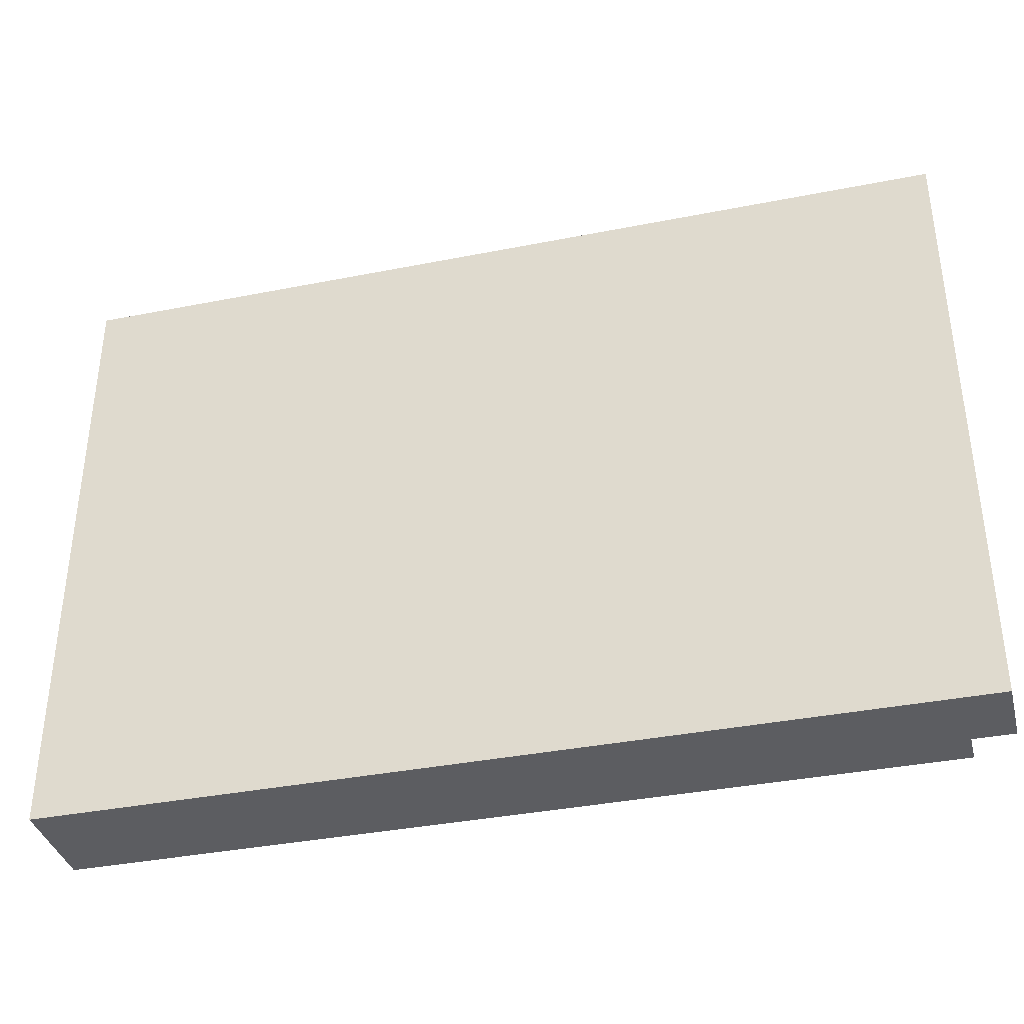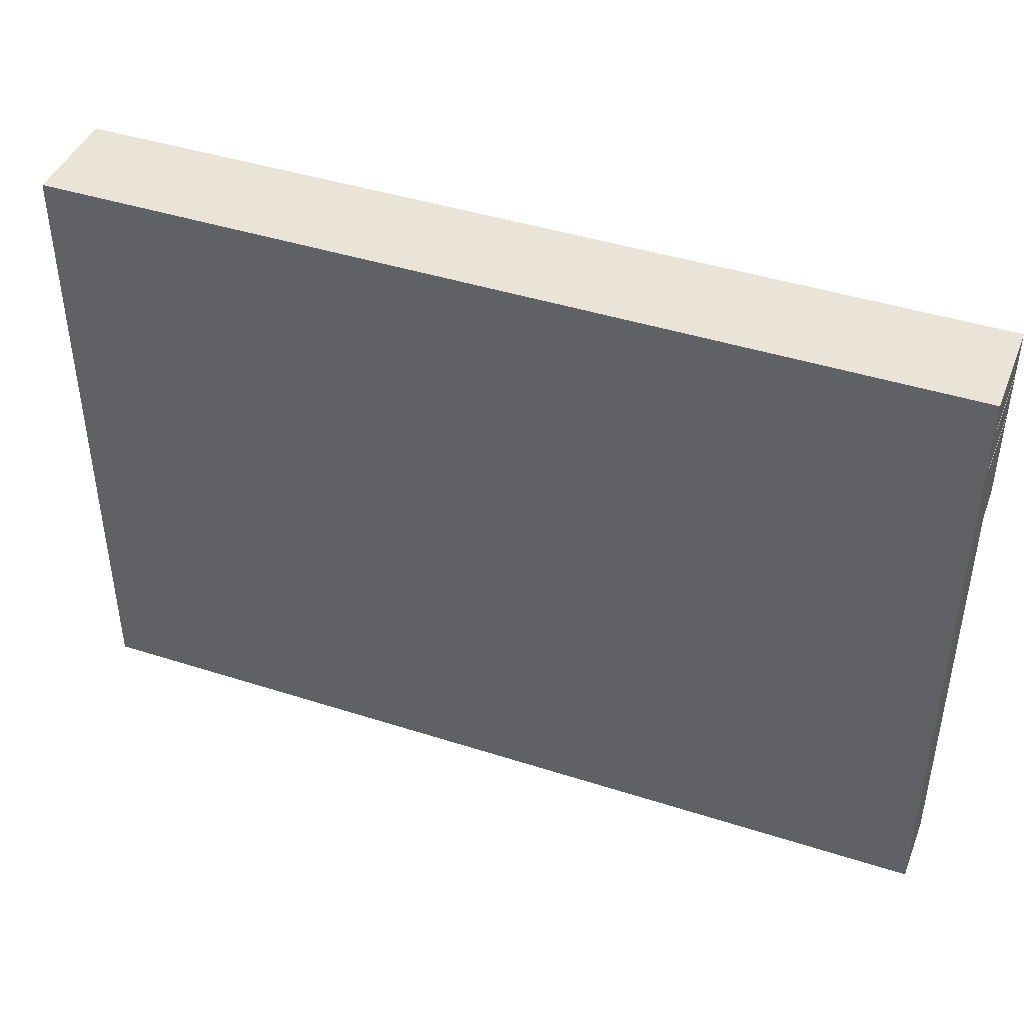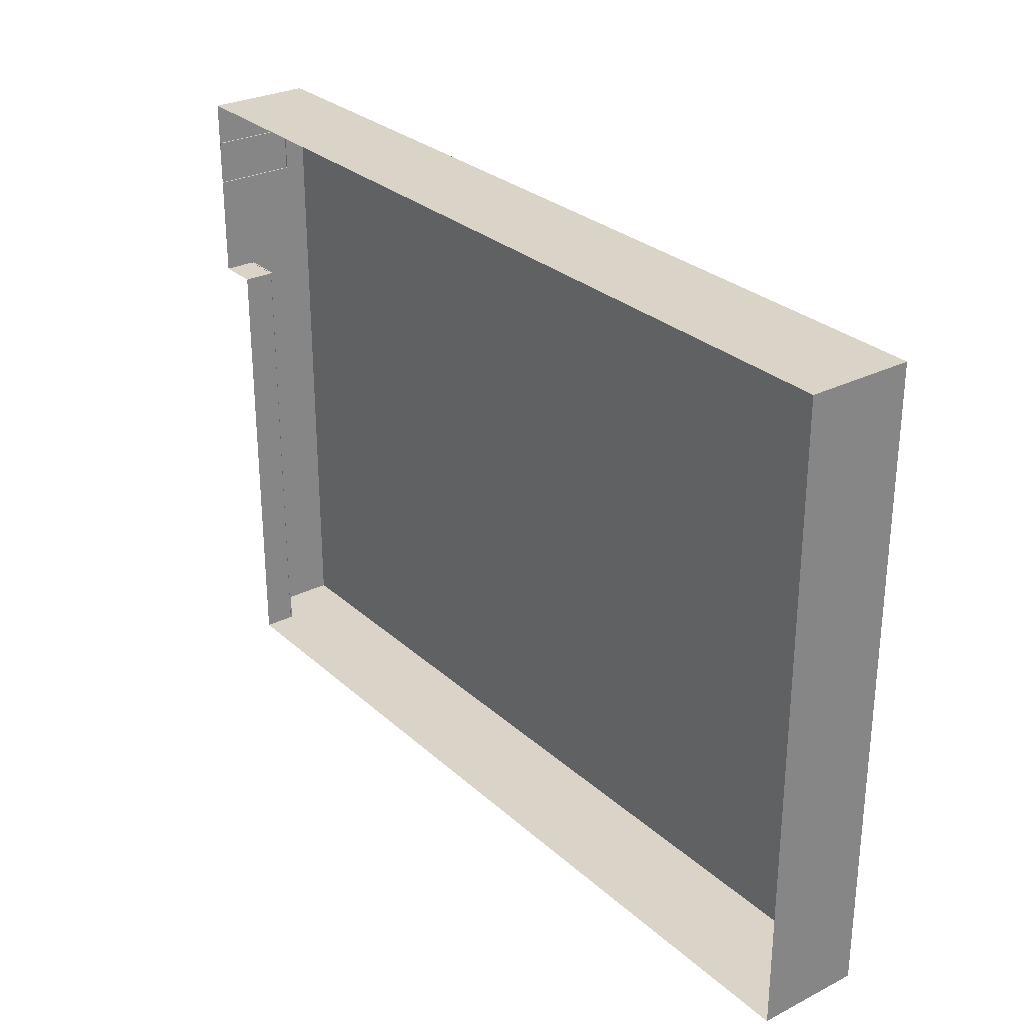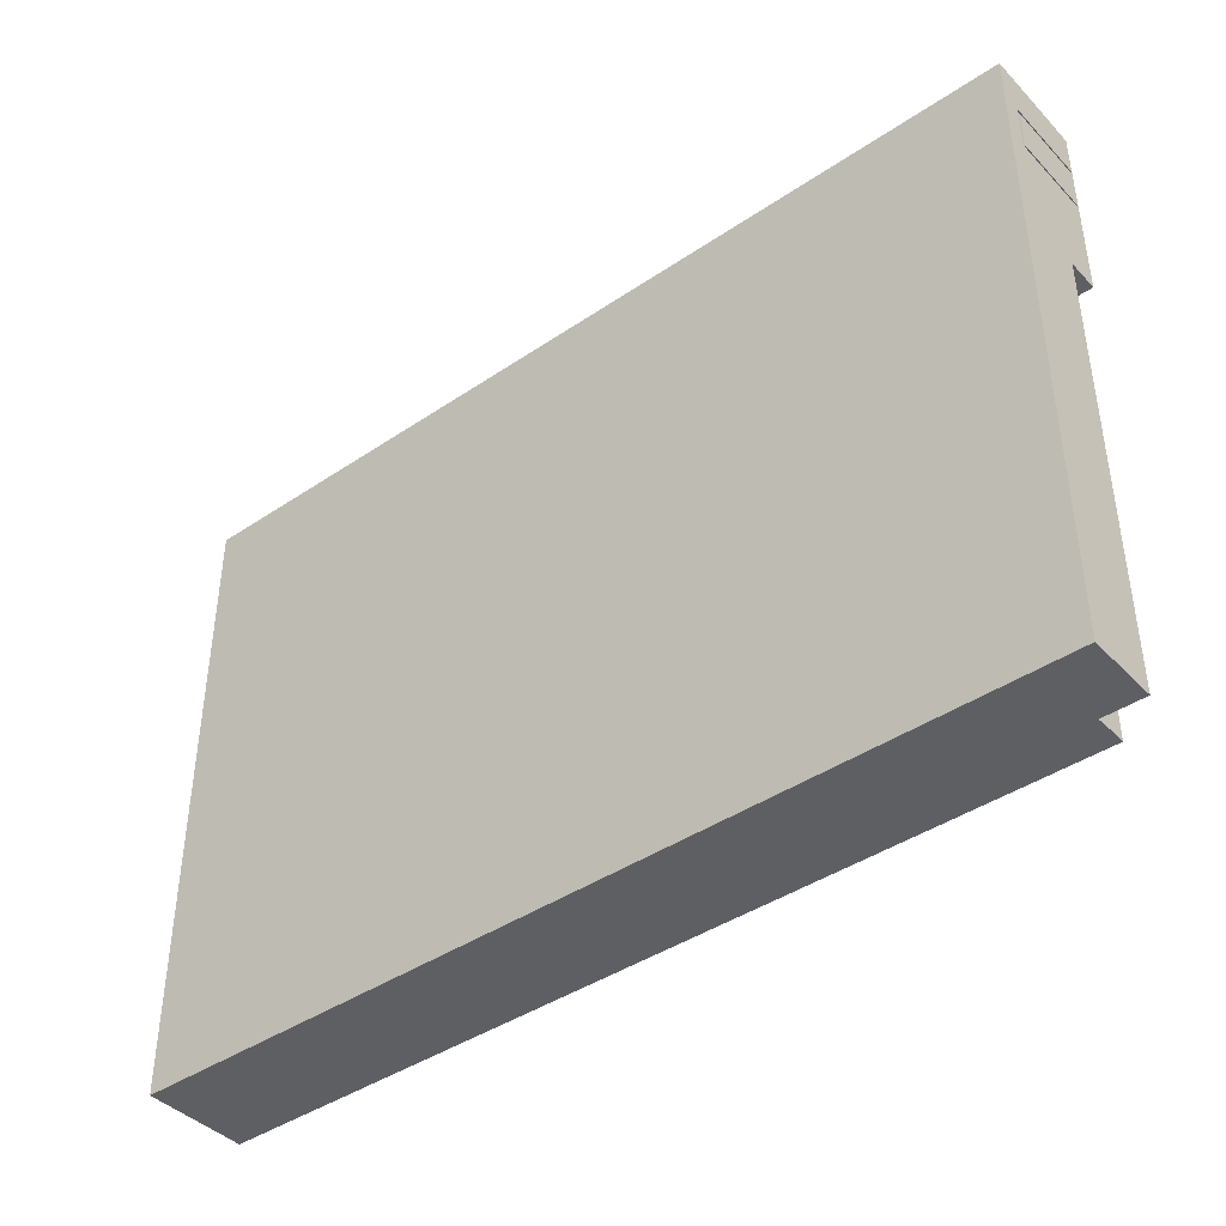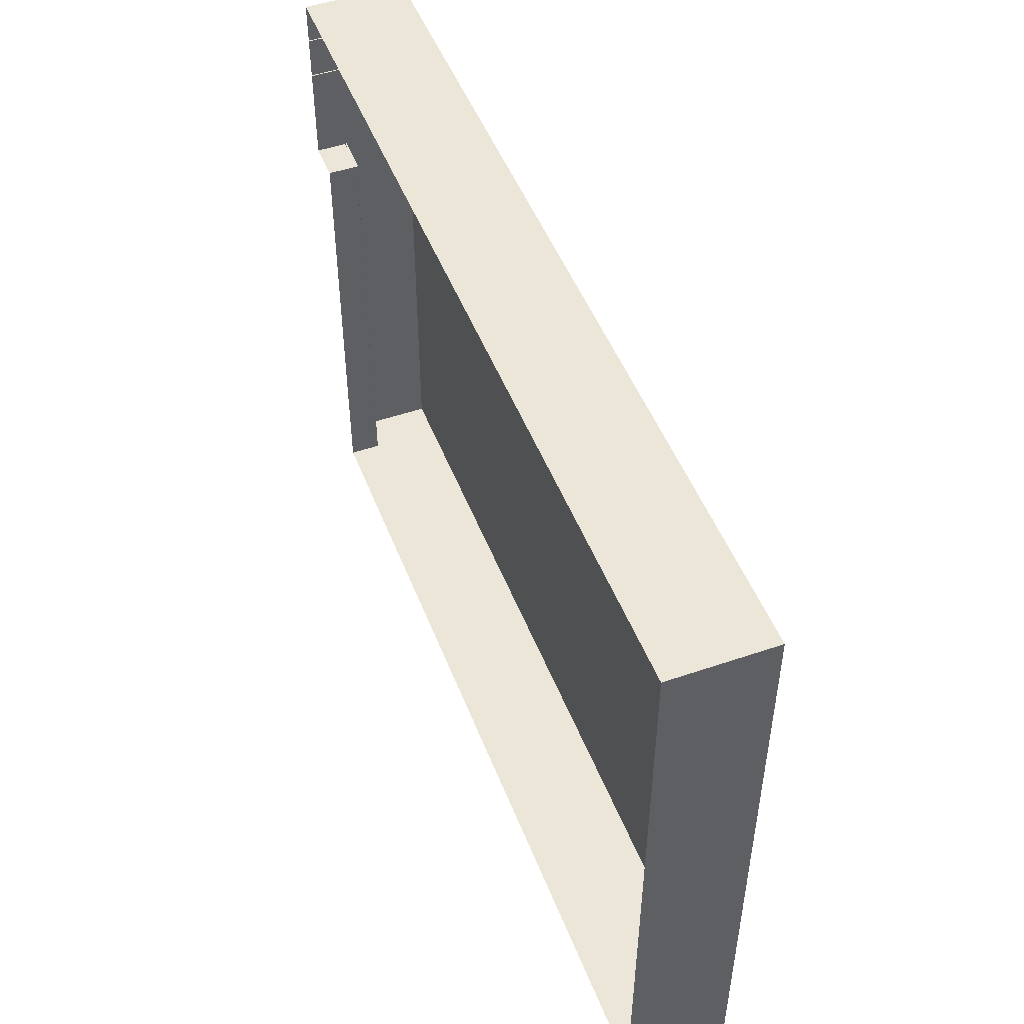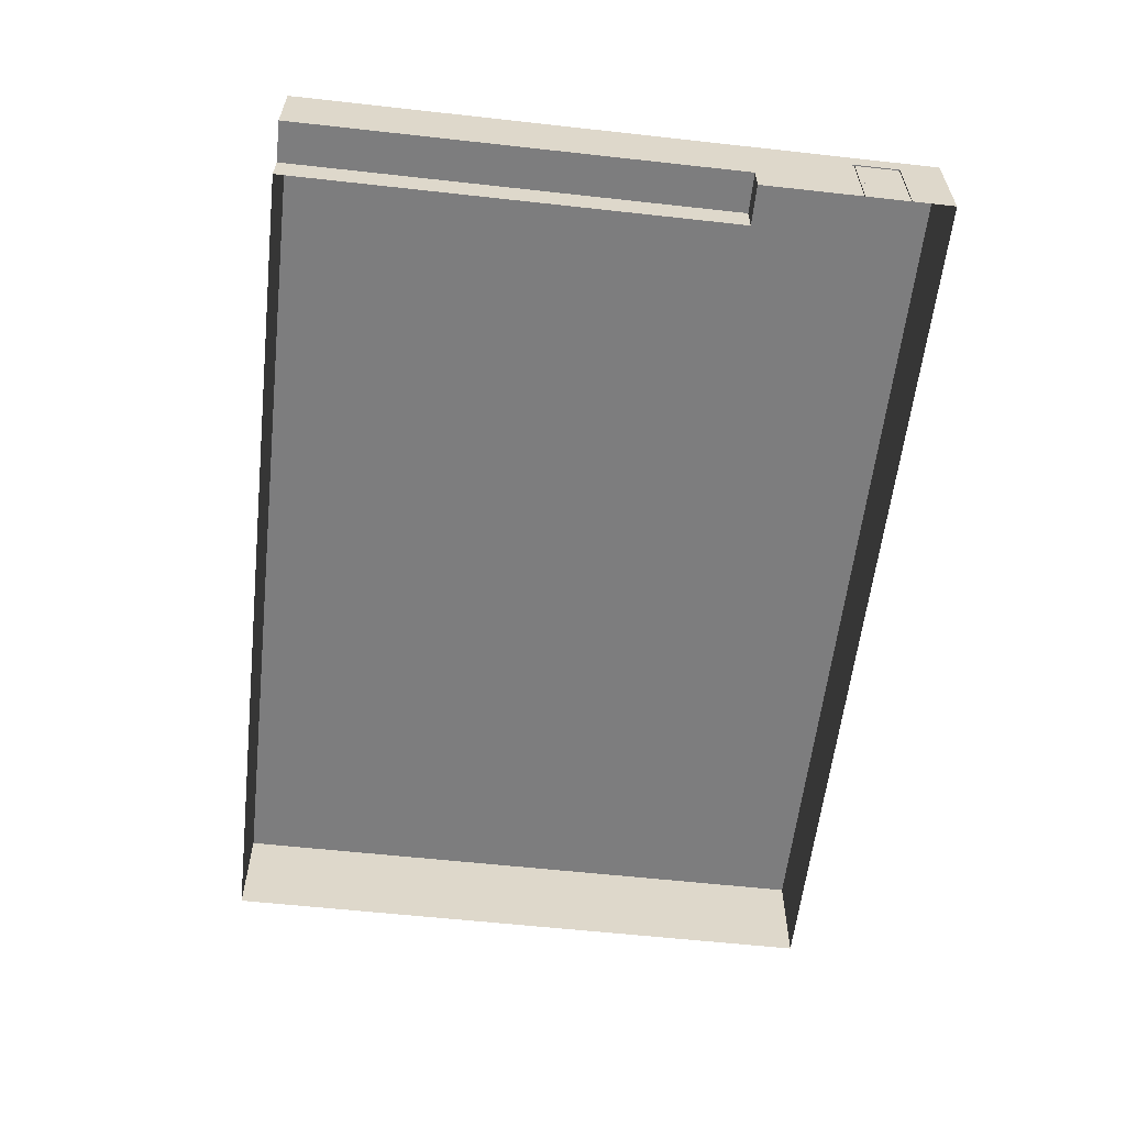
<metadata>
{"format":"obj","ext":"obj","renderer":"f3d","projection":"perspective","resolution":1024,"background":"white","views":[{"elev":-37.2,"azim":-165.7,"up":"+Z"},{"elev":42.9,"azim":-159.1,"up":"+Z"},{"elev":28.4,"azim":52.9,"up":"+Z"},{"elev":-41.5,"azim":-140.7,"up":"+Z"},{"elev":49.2,"azim":69.2,"up":"+Z"},{"elev":-59.1,"azim":-96.5,"up":"+Y"}]}
</metadata>
<code>
g Mesh1 Model
v 14.62 3.1 10.5
v -12.6 3.1 -8.4
v -12.6 3.1 10.5
f 1 2 3
v 14.62 3.1 -8.4
f 2 1 4
f 3 2 1
v -12.6 2.528 9.248
f 5 3 2
v -12.6 -3.61e-16 10.5
f 3 5 6
f 6 5 3
v -12.6 -5.414e-16 9.248
f 7 6 5
f 5 6 7
v -12.56 -5.414e-16 9.248
f 5 8 7
v -12.56 2.528 9.248
f 8 5 9
f 7 8 5
v -12.6 -3.61e-16 9.161
f 8 10 7
v -12.56 -3.61e-16 9.161
f 10 8 11
f 7 10 8
f 11 8 10
v -12.56 2.442 9.161
f 11 8 12
f 12 8 11
f 9 12 8
v -12.56 2.528 7.834
f 12 9 13
f 8 12 9
f 13 9 12
f 5 13 9
v -12.6 2.528 7.834
f 13 5 14
f 14 5 13
f 5 2 14
f 2 3 5
f 14 2 5
v -12.6 0.96 4.914
f 14 2 15
f 15 2 14
v -12.6 0.96 -8.4
f 15 2 16
f 16 2 15
v -11.38 0.96 -8.4
f 2 17 16
f 4 17 2
v -11.38 0.9129 -8.4
f 4 18 17
v 14.62 -3.61e-16 -8.4
f 19 18 4
v -11.39 0.9129 -8.4
f 19 20 18
v -11.39 -3.61e-16 -8.4
f 20 19 21
f 21 19 20
f 18 20 19
v -11.39 0.9129 4.904
f 18 22 20
v -11.38 0.9129 4.904
f 22 18 23
f 20 22 18
f 22 21 20
v -11.39 -3.563e-16 4.904
f 21 22 24
f 24 22 21
v -12.6 -3.563e-16 4.904
f 22 25 24
v -12.6 0.9129 4.904
f 25 22 26
f 24 25 22
f 26 22 25
v -12.6 0.9129 4.914
f 22 27 26
v -11.38 0.9129 4.914
f 27 22 28
f 26 27 22
f 25 27 26
v -12.6 -3.553e-16 7.834
f 29 27 25
f 27 29 15
f 25 27 29
f 26 27 25
f 15 29 27
f 14 15 29
f 29 15 14
f 29 13 14
v -12.56 -3.553e-16 7.834
f 13 29 30
f 30 29 13
v -12.56 -3.61e-16 7.921
f 29 31 30
v -12.6 -3.61e-16 7.921
f 31 29 32
f 32 29 31
f 30 31 29
f 31 13 30
v -12.56 2.442 7.921
f 33 13 31
f 12 13 33
f 33 13 12
f 31 13 33
f 30 13 31
v -12.6 2.442 7.921
f 31 34 33
f 34 31 32
f 32 31 34
f 33 34 31
f 34 12 33
v -12.6 2.442 9.161
f 12 34 35
f 35 34 12
f 34 10 35
v -12.6 1.159 8.108
f 10 34 36
f 35 10 34
f 10 12 35
f 12 10 11
f 11 10 12
f 35 12 10
f 36 34 10
v -12.6 1.159 7.996
f 36 34 37
f 37 34 36
v -12.6 1.025 7.996
f 37 34 38
f 38 34 37
f 32 38 34
v -12.6 1.025 8.108
f 32 39 38
f 10 39 32
f 39 10 36
f 32 39 10
f 38 39 32
v -12.6 1.067 8.073
f 39 40 38
v -12.6 1.118 8.073
f 40 39 41
f 38 40 39
v -12.6 1.067 8.031
f 38 40 42
f 42 40 38
v -12.56 1.067 8.073
f 43 42 40
v -12.55 1.067 8.031
f 42 43 44
f 40 42 43
f 44 43 42
v -12.55 1.067 8.241
f 44 43 45
f 45 43 44
v -12.56 1.067 8.241
f 45 43 46
f 46 43 45
v -12.56 1.118 8.241
f 43 47 46
v -12.56 1.118 8.073
f 47 43 48
f 46 47 43
f 47 45 46
v -12.55 1.118 8.241
f 45 47 49
f 46 45 47
f 49 47 45
v -12.55 1.118 8.031
f 47 50 49
f 48 50 47
f 41 50 48
v -12.6 1.118 8.031
f 50 41 51
f 51 41 50
f 41 37 51
f 41 36 37
f 36 41 39
f 39 41 36
f 41 39 40
f 41 43 40
f 43 41 48
f 40 43 41
f 48 41 43
f 48 50 41
f 47 50 48
f 49 50 47
f 50 45 49
f 45 50 44
f 49 45 50
f 44 50 45
f 50 42 44
f 42 50 51
f 44 42 50
f 51 50 42
f 51 37 42
f 51 37 41
f 42 37 51
f 38 42 37
f 37 42 38
f 37 36 41
f 48 43 47
f 36 10 39
f 34 38 32
f 33 12 34
f 14 13 29
v -11.38 0.96 4.914
f 27 52 15
f 52 27 28
f 28 27 52
f 28 22 27
f 28 22 23
f 23 22 28
f 23 18 22
f 17 23 18
f 52 23 17
f 23 52 28
f 28 52 23
f 17 23 52
f 18 23 17
f 17 18 4
f 4 18 19
f 1 19 4
v 14.62 -3.61e-16 10.5
f 19 1 53
f 53 1 19
f 1 6 53
f 6 1 3
f 53 6 1
f 3 1 6
f 4 19 1
f 4 1 2
f 2 17 4
f 16 17 2
f 16 52 17
f 52 16 15
f 15 16 52
f 17 52 16
f 15 52 27
f 20 21 22
f 9 13 5
f 9 5 8
g Mesh2 Model
l 3 2
l 1 3
l 53 1
l 6 53
l 3 6
l 6 7
l 5 7
l 14 5
l 29 14
l 32 29
l 10 32
l 7 10
l 7 8
l 8 11
l 9 8
l 13 9
l 30 13
l 31 30
l 31 33
l 32 31
l 32 34
l 34 33
l 34 35
l 35 12
l 35 10
l 10 11
l 12 11
l 33 12
l 29 30
l 29 25
l 25 24
l 25 26
l 22 26
l 24 22
l 24 21
l 19 21
l 19 53
l 4 19
l 1 4
l 2 4
l 16 2
l 17 16
l 17 52
l 18 17
l 23 18
l 23 28
l 22 23
l 22 20
l 21 20
l 20 18
l 28 27
l 52 28
l 15 52
l 15 16
l 27 15
l 26 27
l 14 13
l 5 9
g Mesh3 Model
l 37 36
l 38 37
l 39 38
l 36 39
g Mesh4 Model
l 41 40
l 51 41
l 42 51
l 40 42
l 40 43
l 43 48
l 43 46
l 46 45
l 46 47
l 47 49
l 48 47
l 41 48
l 50 49
l 44 50
l 45 44
l 49 45
l 42 44
l 51 50

</code>
